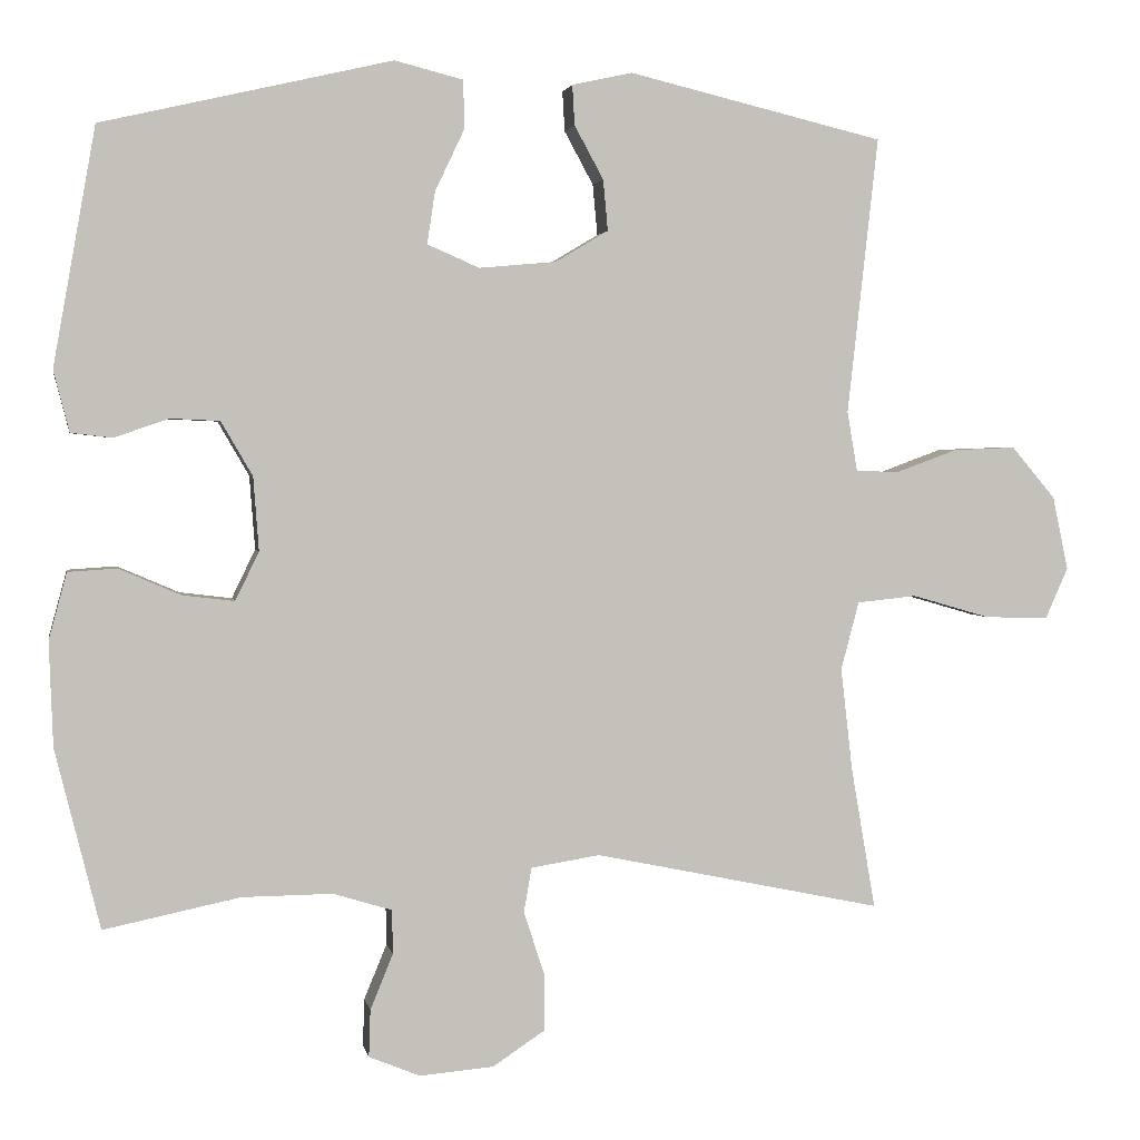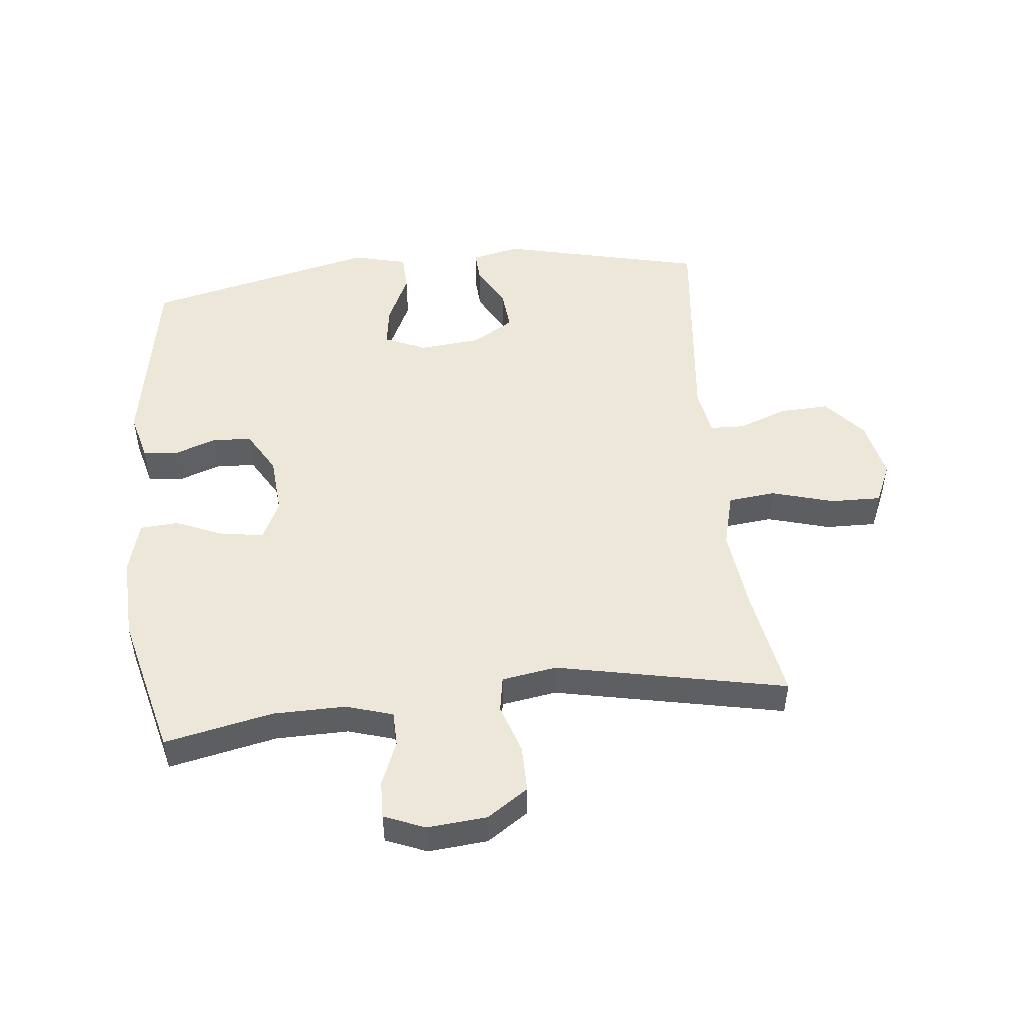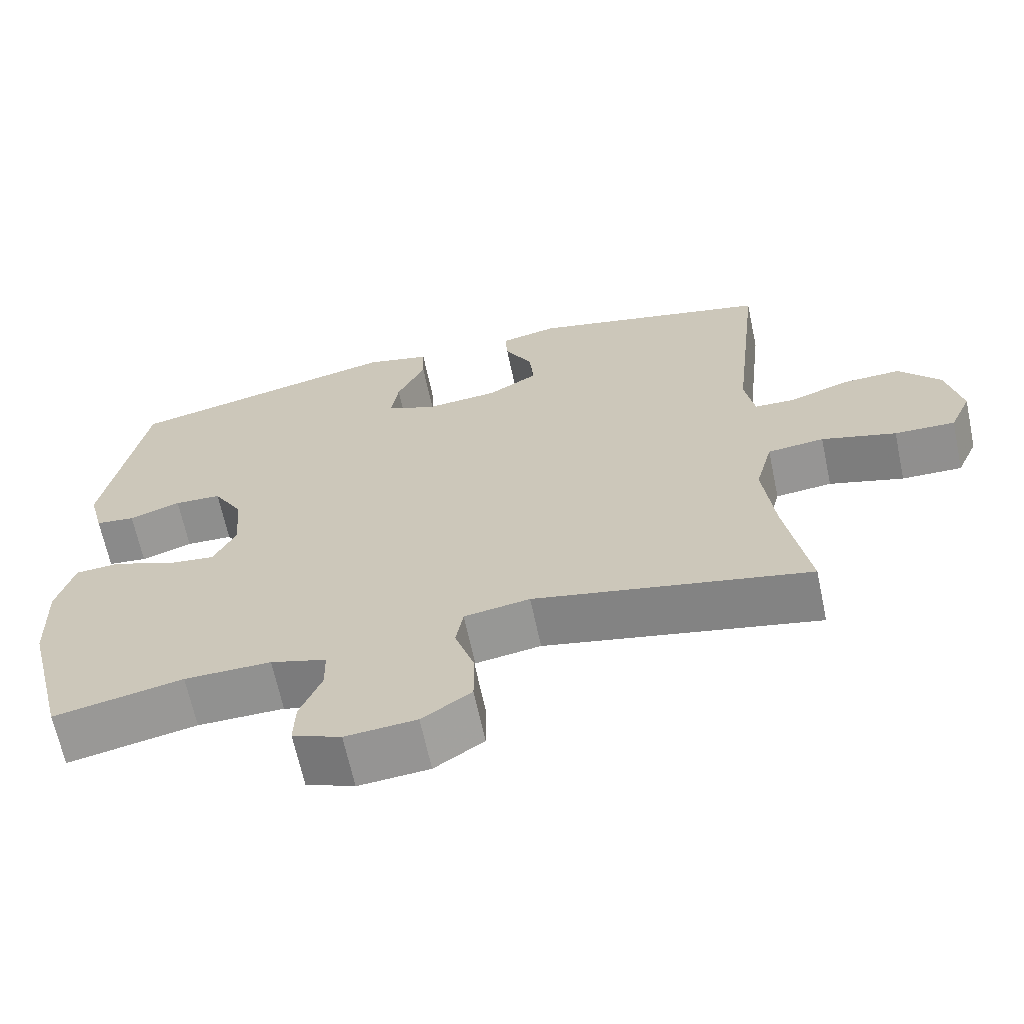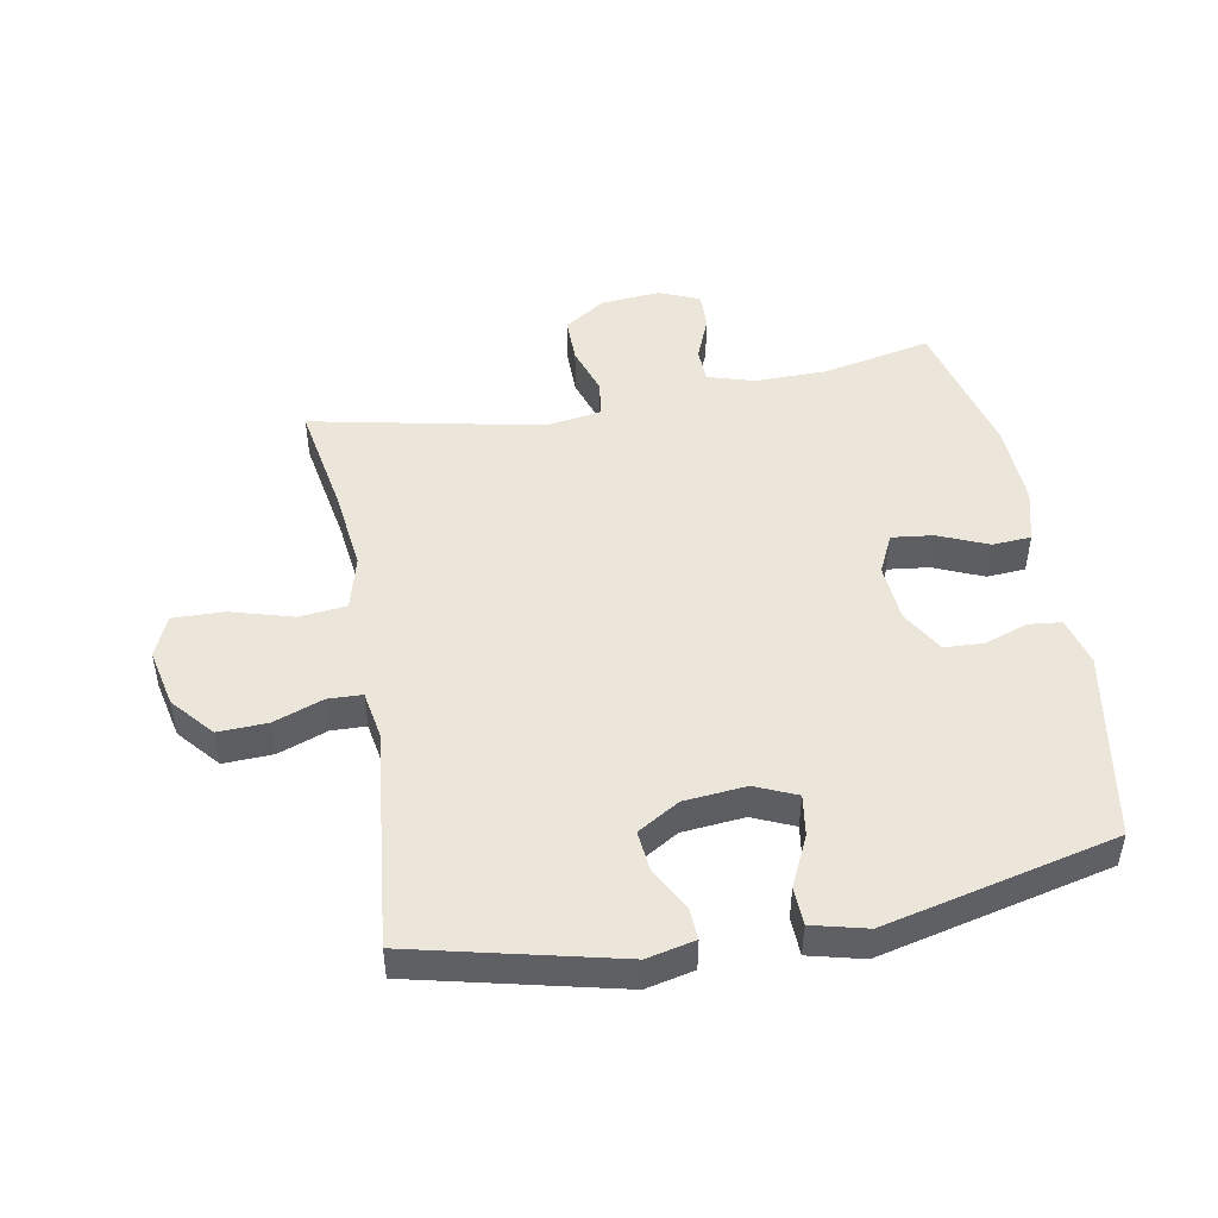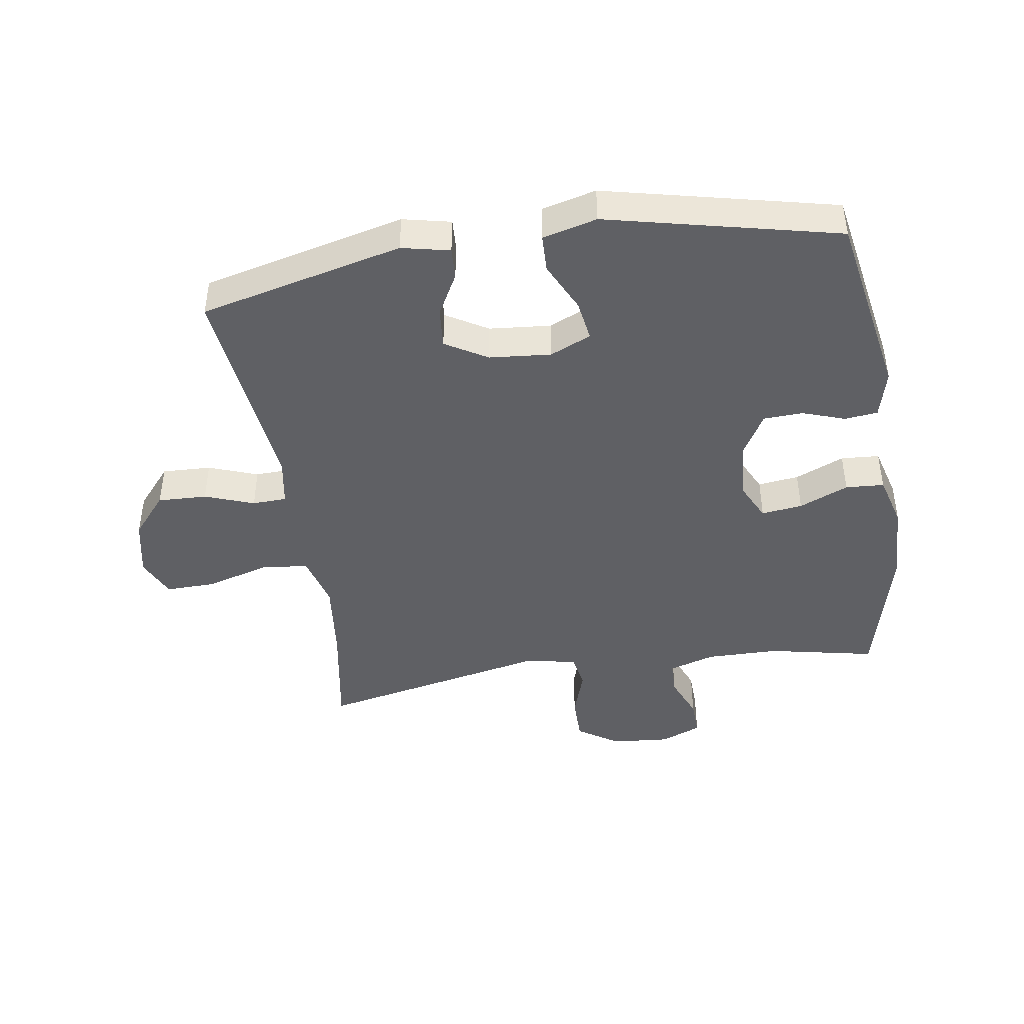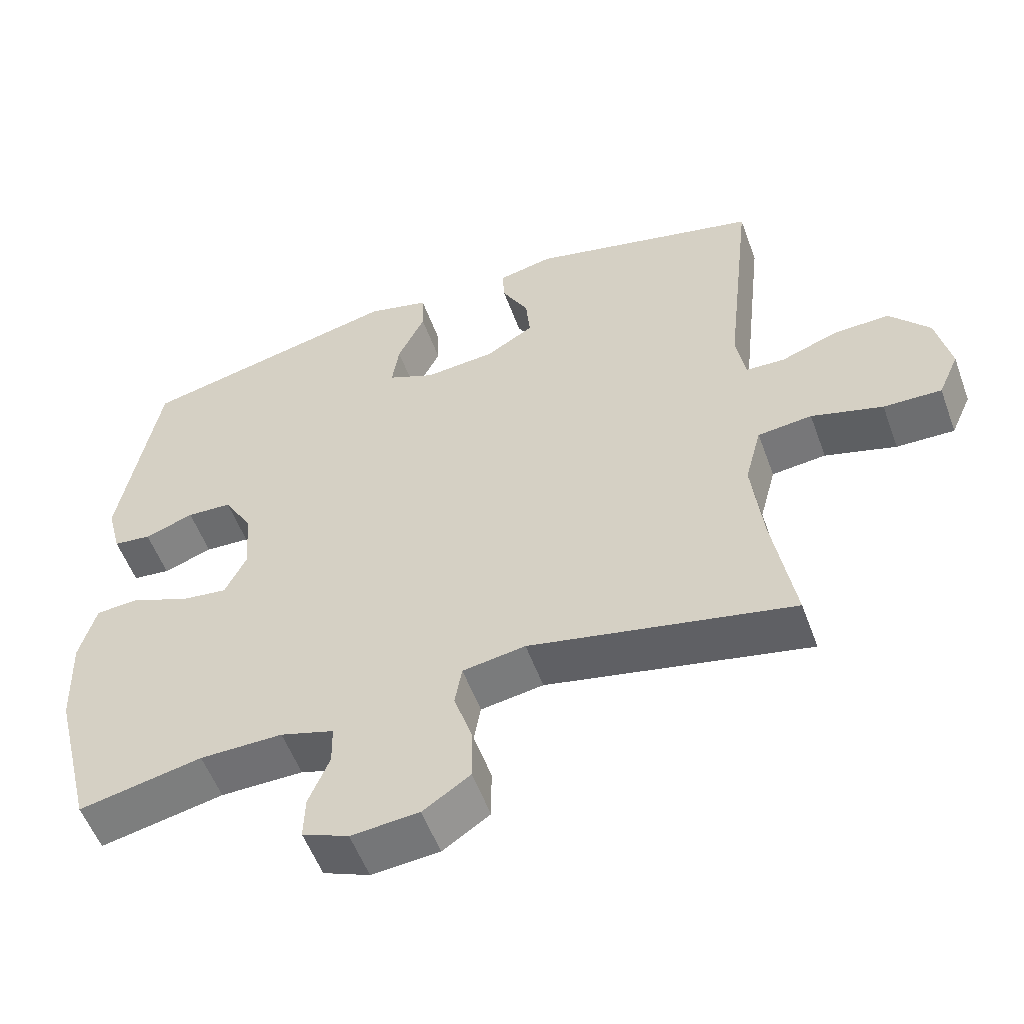
<metadata>
{"format":"obj","ext":"obj","renderer":"f3d","projection":"perspective","resolution":1024,"background":"white","views":[{"elev":2.5,"azim":169.5,"up":"+Z"},{"elev":49.7,"azim":173.8,"up":"+Y"},{"elev":-65.8,"azim":-168.0,"up":"+Z"},{"elev":47.9,"azim":-10.5,"up":"+Y"},{"elev":-43.8,"azim":8.9,"up":"+Y"},{"elev":-54.8,"azim":-160.0,"up":"+Z"}]}
</metadata>
<code>
v 0.5 0.07 0.5
v 0.554 0.07 0.197
v 0.534 0.07 0.119
v 0.481 0.07 0.113
v 0.412 0.07 0.137
v 0.349 0.07 0.134
v 0.309 0.07 0.065
v 0.302 0.07 -0.029
v 0.332 0.07 -0.091
v 0.398 0.07 -0.083
v 0.477 0.07 -0.049
v 0.539 0.07 -0.053
v 0.562 0.07 -0.138
v 0.557 0.07 -0.271
v 0.5 0.07 -0.5
v 0.327 0.07 -0.464
v 0.211 0.07 -0.463
v 0.136 0.07 -0.486
v 0.135 0.07 -0.542
v 0.164 0.07 -0.613
v 0.166 0.07 -0.673
v 0.101 0.07 -0.7
v 0.006 0.07 -0.692
v -0.06 0.07 -0.648
v -0.06 0.07 -0.574
v -0.034 0.07 -0.494
v -0.044 0.07 -0.437
v -0.132 0.07 -0.423
v -0.5 0.07 -0.5
v -0.469 0.07 -0.319
v -0.454 0.07 -0.188
v -0.477 0.07 -0.101
v -0.553 0.07 -0.093
v -0.653 0.07 -0.122
v -0.734 0.07 -0.124
v -0.763 0.07 -0.059
v -0.743 0.07 0.035
v -0.687 0.07 0.101
v -0.608 0.07 0.098
v -0.529 0.07 0.069
v -0.474 0.07 0.071
v -0.461 0.07 0.147
v -0.5 0.07 0.5
v -0.174 0.07 0.578
v -0.097 0.07 0.561
v -0.1 0.07 0.51
v -0.137 0.07 0.442
v -0.143 0.07 0.377
v -0.076 0.07 0.337
v 0.023 0.07 0.328
v 0.089 0.07 0.357
v 0.079 0.07 0.423
v 0.041 0.07 0.503
v 0.043 0.07 0.564
v 0.13 0.07 0.586
v 0.5 0 0.5
v 0.554 0 0.197
v 0.534 0 0.119
v 0.481 0 0.113
v 0.412 0 0.137
v 0.349 0 0.134
v 0.309 0 0.065
v 0.302 0 -0.029
v 0.332 0 -0.091
v 0.398 0 -0.083
v 0.477 0 -0.049
v 0.539 0 -0.053
v 0.562 0 -0.138
v 0.557 0 -0.271
v 0.5 0 -0.5
v 0.327 0 -0.464
v 0.211 0 -0.463
v 0.136 0 -0.486
v 0.135 0 -0.542
v 0.164 0 -0.613
v 0.166 0 -0.673
v 0.101 0 -0.7
v 0.006 0 -0.692
v -0.06 0 -0.648
v -0.06 0 -0.574
v -0.034 0 -0.494
v -0.044 0 -0.437
v -0.132 0 -0.423
v -0.5 0 -0.5
v -0.469 0 -0.319
v -0.454 0 -0.188
v -0.477 0 -0.101
v -0.553 0 -0.093
v -0.653 0 -0.122
v -0.734 0 -0.124
v -0.763 0 -0.059
v -0.743 0 0.035
v -0.687 0 0.101
v -0.608 0 0.098
v -0.529 0 0.069
v -0.474 0 0.071
v -0.461 0 0.147
v -0.5 0 0.5
v -0.174 0 0.578
v -0.097 0 0.561
v -0.1 0 0.51
v -0.137 0 0.442
v -0.143 0 0.377
v -0.076 0 0.337
v 0.023 0 0.328
v 0.089 0 0.357
v 0.079 0 0.423
v 0.041 0 0.503
v 0.043 0 0.564
v 0.13 0 0.586
f 52 53 54 55
f 51 52 55 1
f 50 51 1 2
f 49 50 2 3
f 44 45 46 47
f 42 43 44 47
f 41 42 47 48
f 37 38 39 40
f 37 40 41
f 36 37 41
f 33 34 35 36
f 32 33 36 41
f 31 32 41 48
f 28 29 30
f 27 28 30 31
f 23 24 25 26
f 23 26 27
f 22 23 27
f 19 20 21 22
f 18 19 22 27
f 17 18 27 31
f 13 14 15 16
f 10 11 12 13
f 9 10 13 16
f 8 9 16 17
f 49 3 4 5
f 49 5 6
f 17 31 48 49
f 7 8 17 49
f 6 7 49
f 110 109 108 107
f 56 110 107 106
f 57 56 106 105
f 58 57 105 104
f 102 101 100 99
f 102 99 98 97
f 103 102 97 96
f 95 94 93 92
f 96 95 92
f 96 92 91
f 91 90 89 88
f 96 91 88 87
f 103 96 87 86
f 85 84 83
f 86 85 83 82
f 81 80 79 78
f 82 81 78
f 82 78 77
f 77 76 75 74
f 82 77 74 73
f 86 82 73 72
f 71 70 69 68
f 68 67 66 65
f 71 68 65 64
f 72 71 64 63
f 60 59 58 104
f 61 60 104
f 104 103 86 72
f 104 72 63 62
f 104 62 61
f 1 56 57 2
f 2 57 58 3
f 3 58 59 4
f 4 59 60 5
f 5 60 61 6
f 6 61 62 7
f 7 62 63 8
f 8 63 64 9
f 9 64 65 10
f 10 65 66 11
f 11 66 67 12
f 12 67 68 13
f 13 68 69 14
f 14 69 70 15
f 15 70 71 16
f 16 71 72 17
f 17 72 73 18
f 18 73 74 19
f 19 74 75 20
f 20 75 76 21
f 21 76 77 22
f 22 77 78 23
f 23 78 79 24
f 24 79 80 25
f 25 80 81 26
f 26 81 82 27
f 27 82 83 28
f 28 83 84 29
f 29 84 85 30
f 30 85 86 31
f 31 86 87 32
f 32 87 88 33
f 33 88 89 34
f 34 89 90 35
f 35 90 91 36
f 36 91 92 37
f 37 92 93 38
f 38 93 94 39
f 39 94 95 40
f 40 95 96 41
f 41 96 97 42
f 42 97 98 43
f 43 98 99 44
f 44 99 100 45
f 45 100 101 46
f 46 101 102 47
f 47 102 103 48
f 48 103 104 49
f 49 104 105 50
f 50 105 106 51
f 51 106 107 52
f 52 107 108 53
f 53 108 109 54
f 54 109 110 55
f 55 110 56 1

</code>
